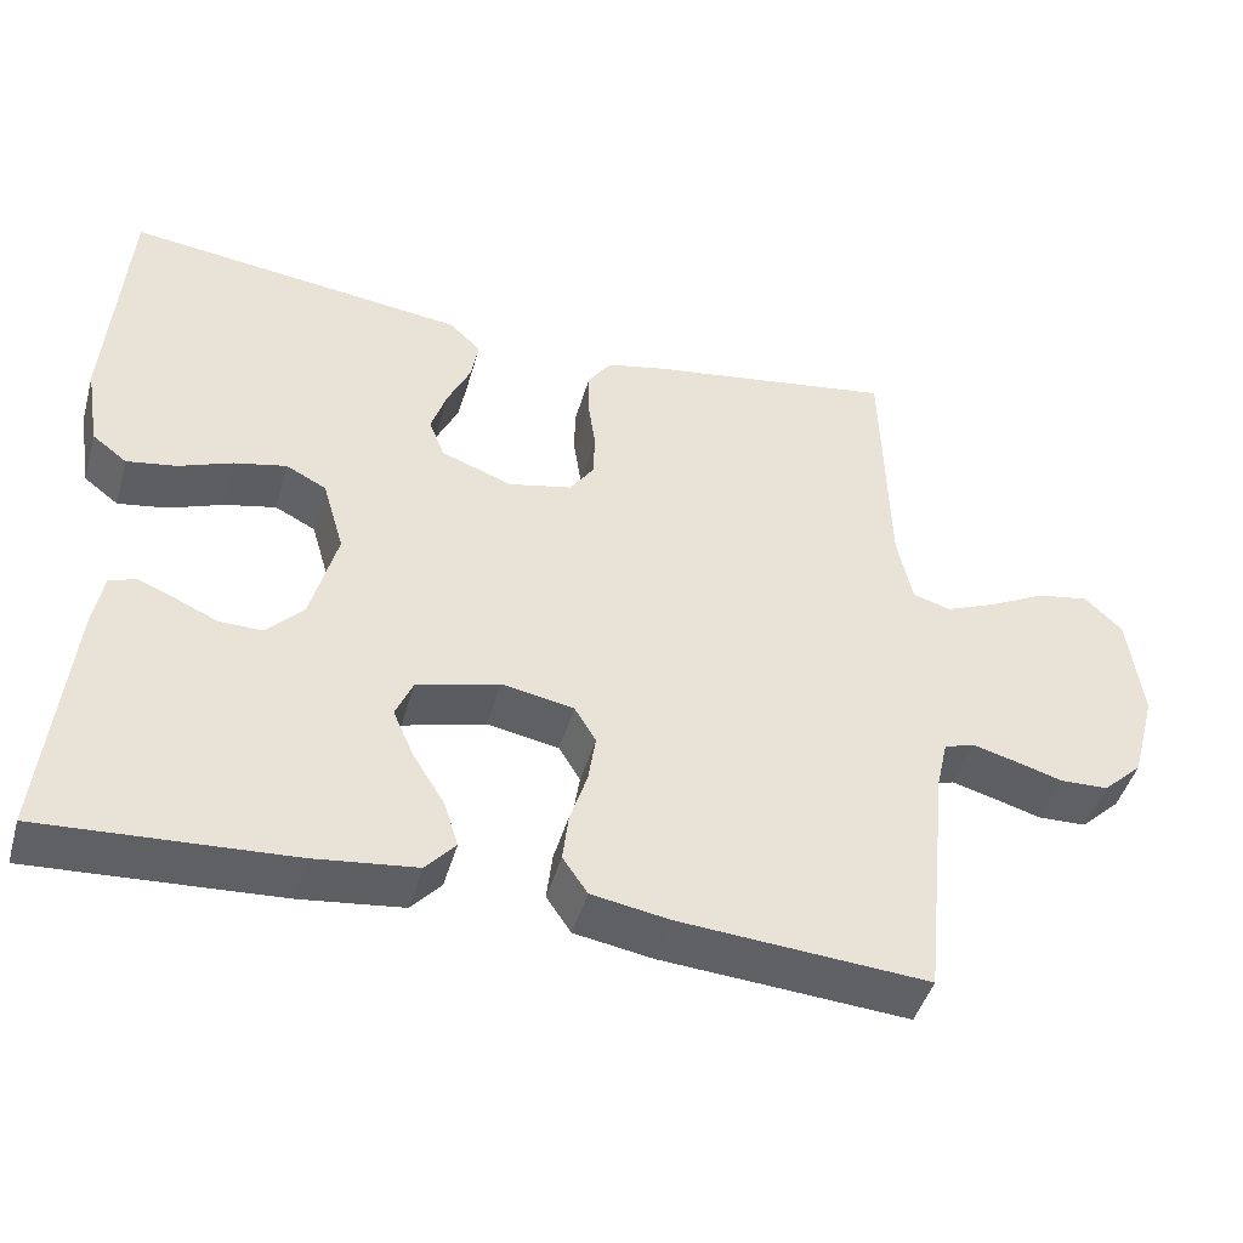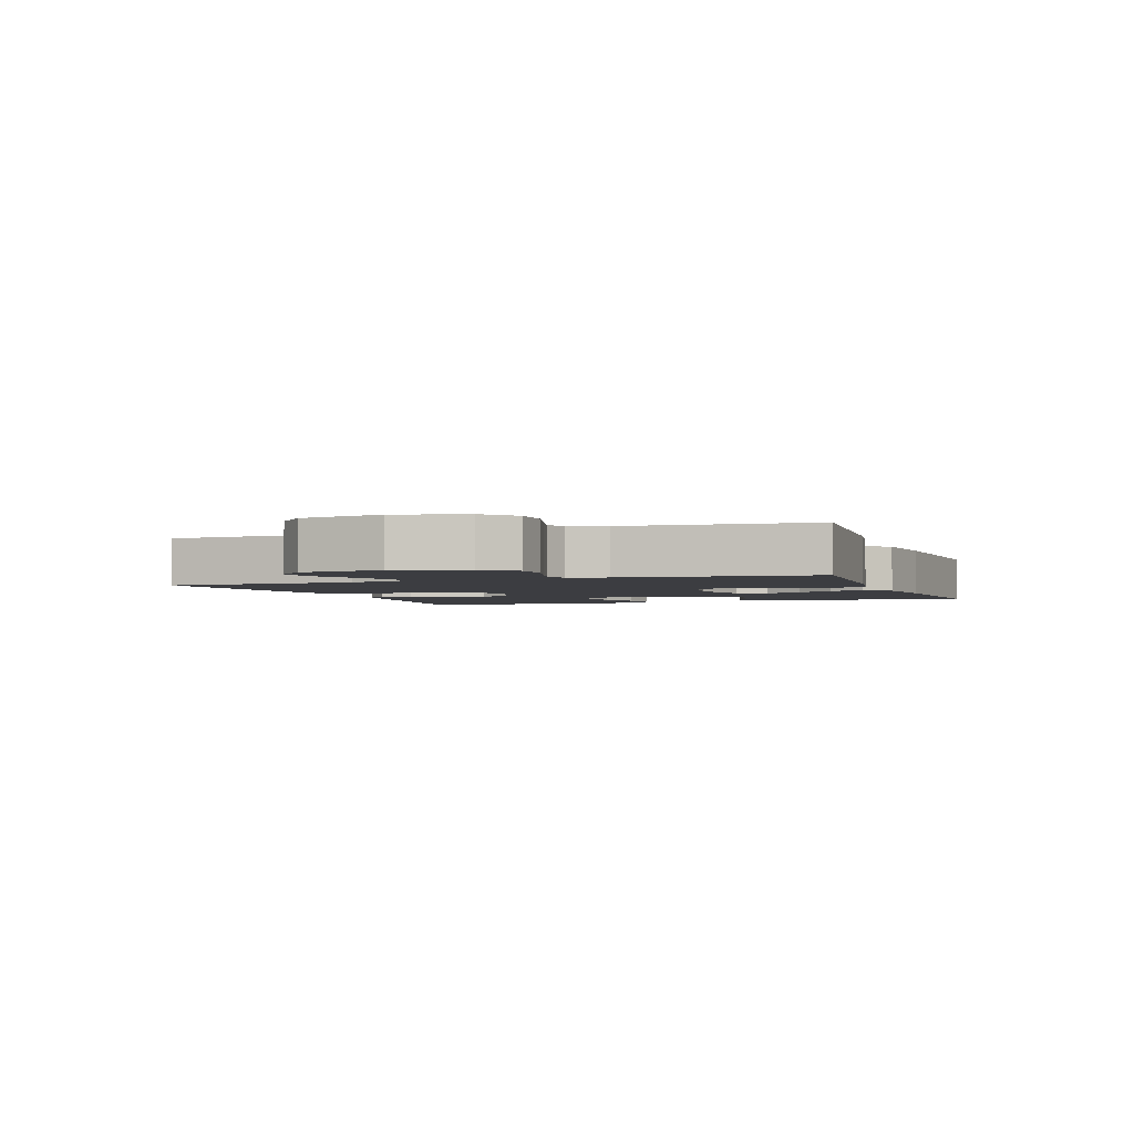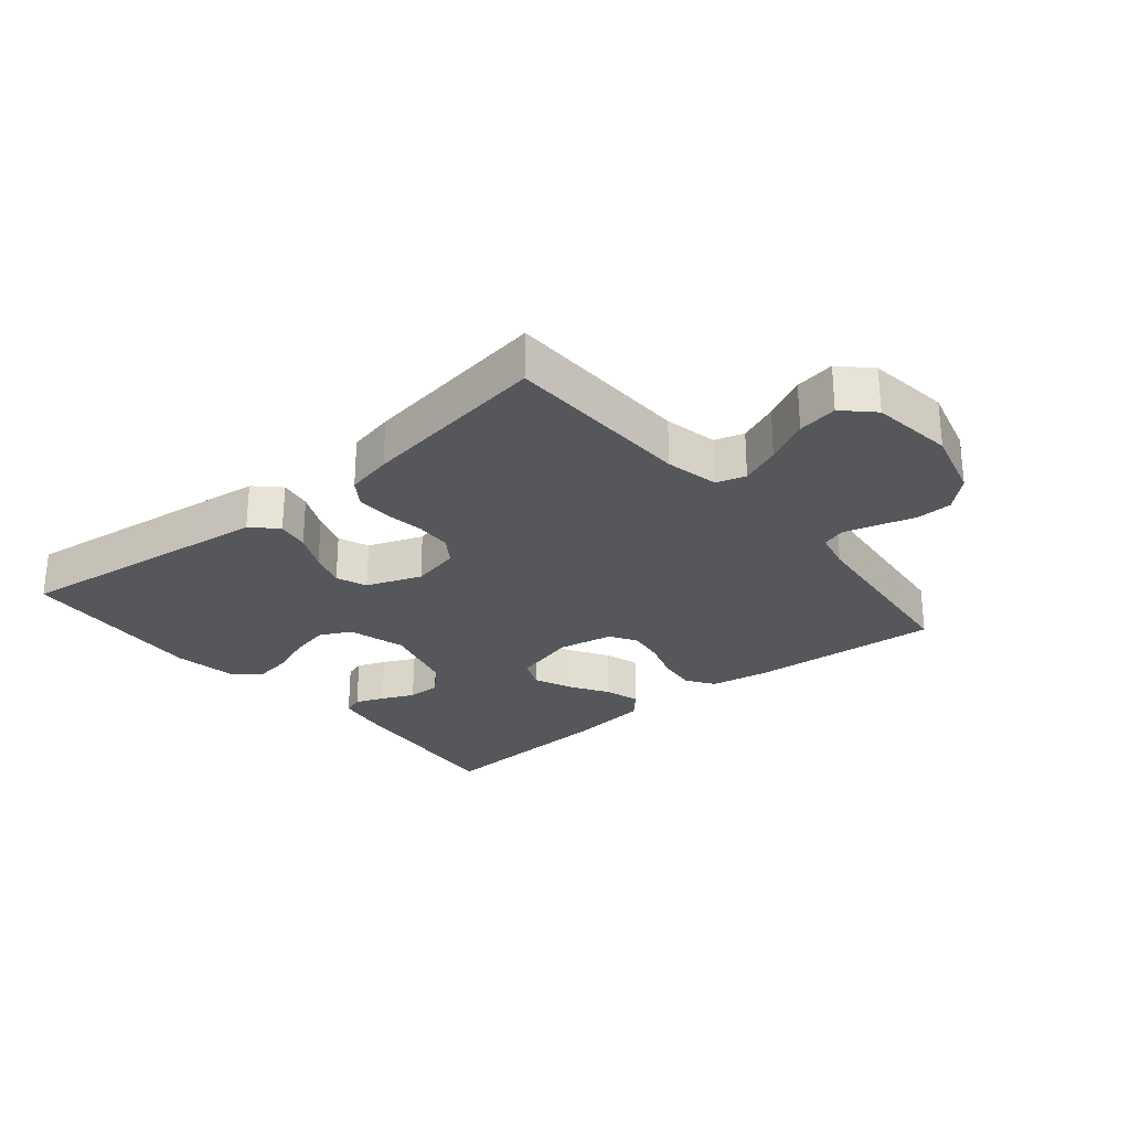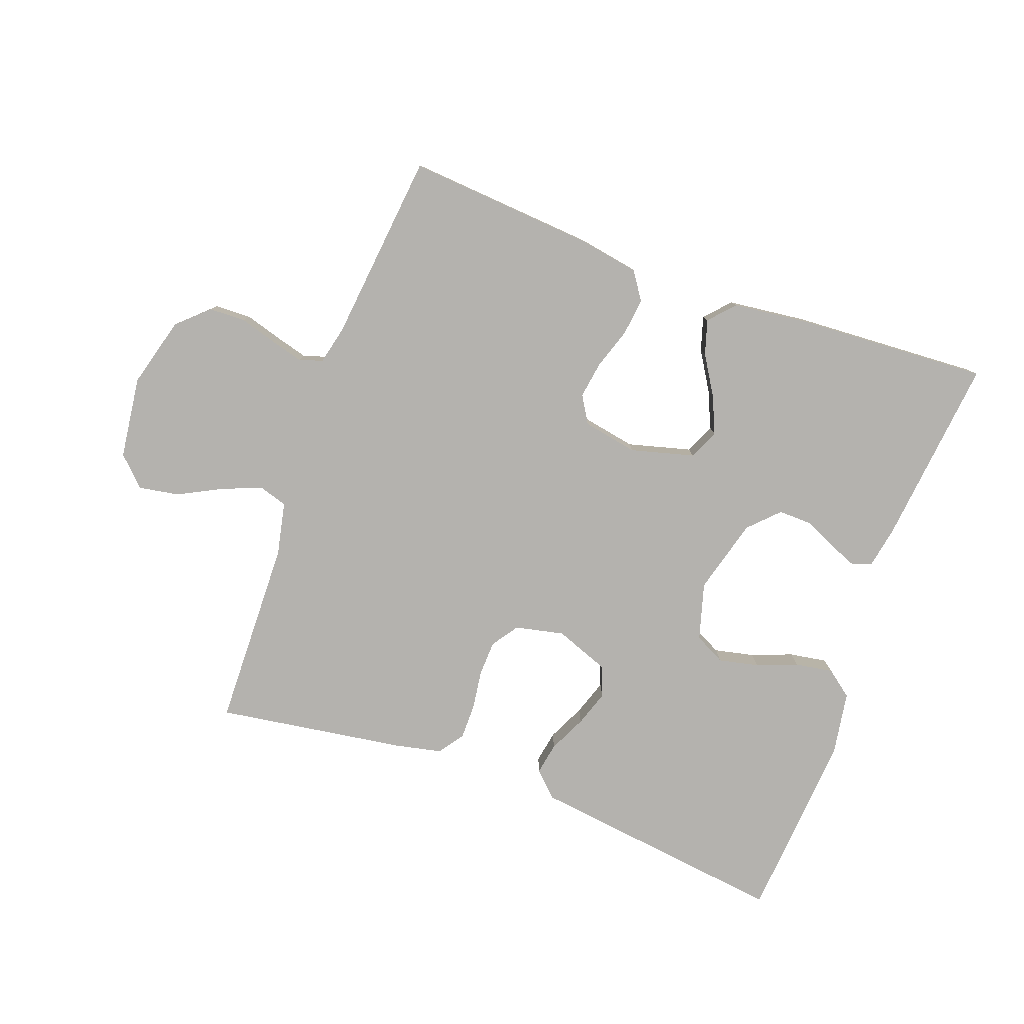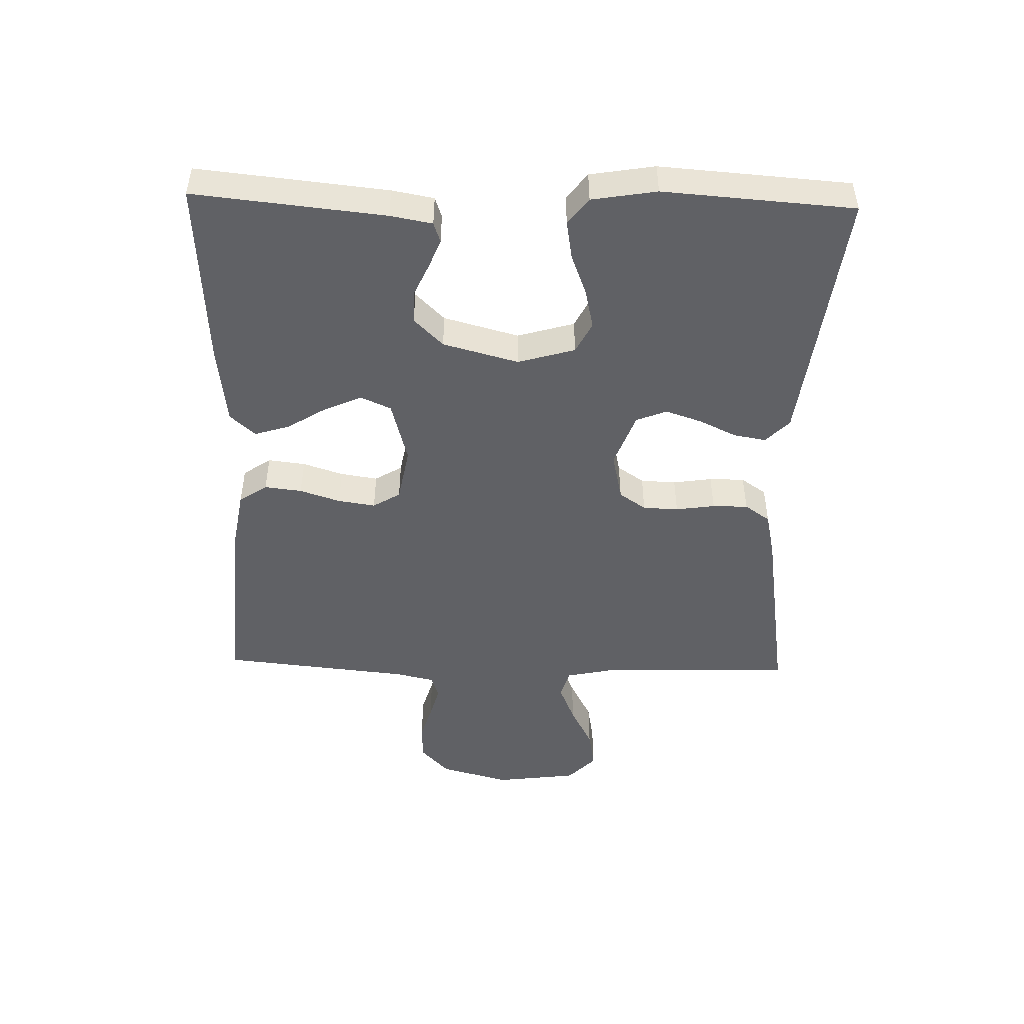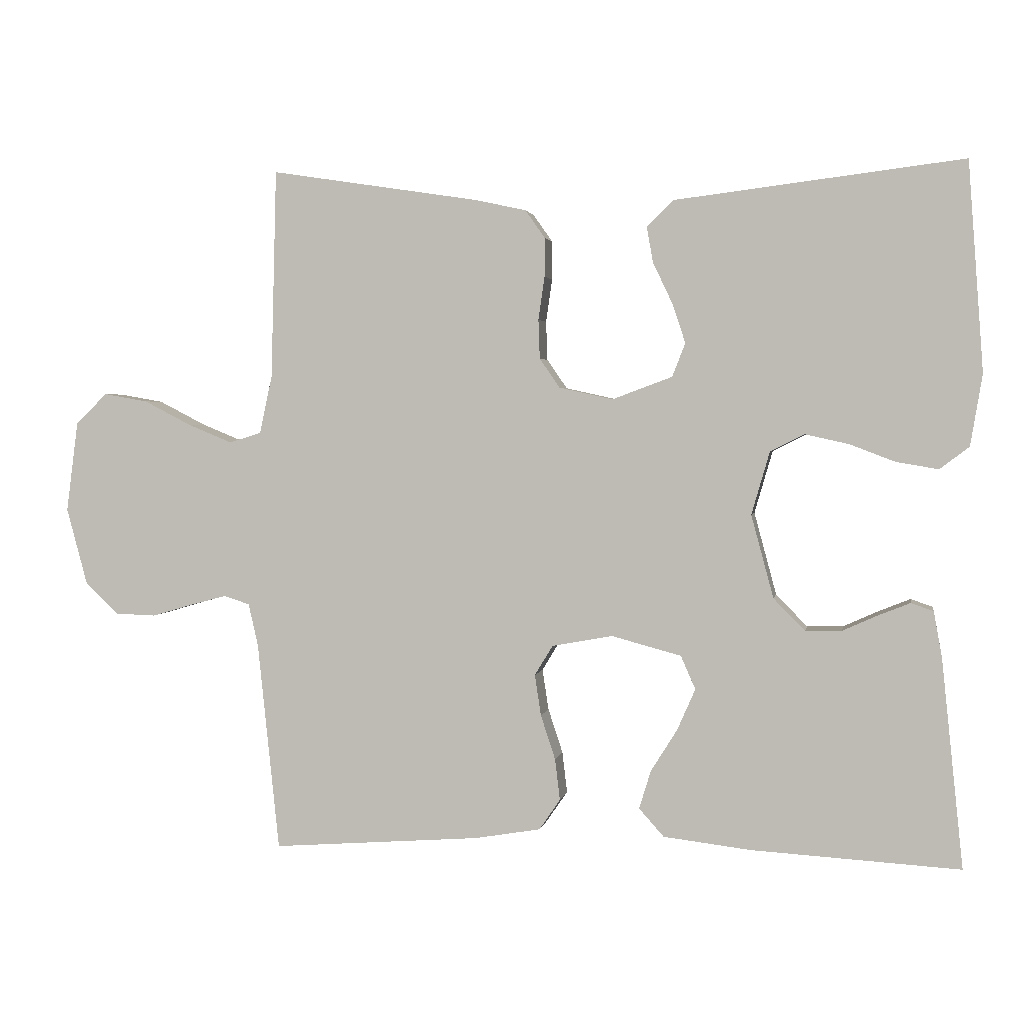
<metadata>
{"format":"obj","ext":"obj","renderer":"f3d","projection":"perspective","resolution":1024,"background":"white","views":[{"elev":-45.1,"azim":-15.7,"up":"+Z"},{"elev":-2.8,"azim":109.9,"up":"+Y"},{"elev":-26.9,"azim":39.7,"up":"+Y"},{"elev":-79.7,"azim":159.8,"up":"+Y"},{"elev":-48.0,"azim":-91.5,"up":"+Y"},{"elev":2.4,"azim":-170.0,"up":"+Z"}]}
</metadata>
<code>
v 0.5 0.07 0.5
v 0.508 0.07 0.2
v 0.526 0.07 0.116
v 0.572 0.07 0.102
v 0.635 0.07 0.128
v 0.703 0.07 0.163
v 0.766 0.07 0.174
v 0.811 0.07 0.13
v 0.828 0.07 0
v 0.798 0.07 -0.111
v 0.75 0.07 -0.156
v 0.692 0.07 -0.158
v 0.634 0.07 -0.141
v 0.582 0.07 -0.127
v 0.545 0.07 -0.139
v 0.531 0.07 -0.2
v 0.5 0.07 -0.5
v 0.2 0.07 -0.478
v 0.106 0.07 -0.462
v 0.076 0.07 -0.418
v 0.083 0.07 -0.359
v 0.104 0.07 -0.295
v 0.113 0.07 -0.236
v 0.087 0.07 -0.193
v 0 0.07 -0.177
v -0.1 0.07 -0.204
v -0.121 0.07 -0.252
v -0.095 0.07 -0.311
v -0.057 0.07 -0.372
v -0.04 0.07 -0.427
v -0.076 0.07 -0.467
v -0.2 0.07 -0.482
v -0.5 0.07 -0.5
v -0.469 0.07 -0.2
v -0.457 0.07 -0.134
v -0.425 0.07 -0.123
v -0.38 0.07 -0.141
v -0.329 0.07 -0.164
v -0.277 0.07 -0.165
v -0.232 0.07 -0.119
v -0.2 0.07 0
v -0.226 0.07 0.09
v -0.275 0.07 0.115
v -0.338 0.07 0.101
v -0.403 0.07 0.076
v -0.463 0.07 0.066
v -0.505 0.07 0.098
v -0.522 0.07 0.2
v -0.5 0.07 0.5
v -0.2 0.07 0.463
v -0.087 0.07 0.449
v -0.049 0.07 0.412
v -0.058 0.07 0.361
v -0.086 0.07 0.302
v -0.105 0.07 0.245
v -0.086 0.07 0.197
v 0 0.07 0.165
v 0.077 0.07 0.182
v 0.106 0.07 0.224
v 0.108 0.07 0.28
v 0.099 0.07 0.342
v 0.099 0.07 0.398
v 0.127 0.07 0.438
v 0.2 0.07 0.454
v 0.5 0 0.5
v 0.508 0 0.2
v 0.526 0 0.116
v 0.572 0 0.102
v 0.635 0 0.128
v 0.703 0 0.163
v 0.766 0 0.174
v 0.811 0 0.13
v 0.828 0 0
v 0.798 0 -0.111
v 0.75 0 -0.156
v 0.692 0 -0.158
v 0.634 0 -0.141
v 0.582 0 -0.127
v 0.545 0 -0.139
v 0.531 0 -0.2
v 0.5 0 -0.5
v 0.2 0 -0.478
v 0.106 0 -0.462
v 0.076 0 -0.418
v 0.083 0 -0.359
v 0.104 0 -0.295
v 0.113 0 -0.236
v 0.087 0 -0.193
v 0 0 -0.177
v -0.1 0 -0.204
v -0.121 0 -0.252
v -0.095 0 -0.311
v -0.057 0 -0.372
v -0.04 0 -0.427
v -0.076 0 -0.467
v -0.2 0 -0.482
v -0.5 0 -0.5
v -0.469 0 -0.2
v -0.457 0 -0.134
v -0.425 0 -0.123
v -0.38 0 -0.141
v -0.329 0 -0.164
v -0.277 0 -0.165
v -0.232 0 -0.119
v -0.2 0 0
v -0.226 0 0.09
v -0.275 0 0.115
v -0.338 0 0.101
v -0.403 0 0.076
v -0.463 0 0.066
v -0.505 0 0.098
v -0.522 0 0.2
v -0.5 0 0.5
v -0.2 0 0.463
v -0.087 0 0.449
v -0.049 0 0.412
v -0.058 0 0.361
v -0.086 0 0.302
v -0.105 0 0.245
v -0.086 0 0.197
v 0 0 0.165
v 0.077 0 0.182
v 0.106 0 0.224
v 0.108 0 0.28
v 0.099 0 0.342
v 0.099 0 0.398
v 0.127 0 0.438
v 0.2 0 0.454
f 64 1 2
f 63 64 2
f 62 63 2
f 61 62 2
f 60 61 2
f 59 60 2 3
f 58 59 3 4
f 57 58 4
f 52 53 54
f 51 52 54
f 50 51 54
f 49 50 54
f 48 49 54
f 47 48 54
f 46 47 54
f 45 46 54
f 44 45 54
f 43 44 54 55
f 42 43 55 56
f 36 37 38
f 35 36 38
f 34 35 38
f 33 34 38
f 32 33 38
f 31 32 38
f 30 31 38
f 29 30 38
f 28 29 38
f 27 28 38 39
f 26 27 39 40
f 20 21 22
f 19 20 22
f 18 19 22
f 17 18 22
f 16 17 22
f 15 16 22 23
f 14 15 23 24
f 11 12 13
f 10 11 13
f 9 10 13
f 8 9 13
f 7 8 13
f 6 7 13
f 5 6 13
f 4 5 13 14
f 14 24 25
f 4 14 25
f 57 4 25
f 57 25 26
f 56 57 26
f 42 56 26
f 41 42 26
f 26 40 41
f 66 65 128
f 66 128 127
f 66 127 126
f 66 126 125
f 66 125 124
f 67 66 124 123
f 68 67 123 122
f 68 122 121
f 118 117 116
f 118 116 115
f 118 115 114
f 118 114 113
f 118 113 112
f 118 112 111
f 118 111 110
f 118 110 109
f 118 109 108
f 119 118 108 107
f 120 119 107 106
f 102 101 100
f 102 100 99
f 102 99 98
f 102 98 97
f 102 97 96
f 102 96 95
f 102 95 94
f 102 94 93
f 102 93 92
f 103 102 92 91
f 104 103 91 90
f 86 85 84
f 86 84 83
f 86 83 82
f 86 82 81
f 86 81 80
f 87 86 80 79
f 88 87 79 78
f 77 76 75
f 77 75 74
f 77 74 73
f 77 73 72
f 77 72 71
f 77 71 70
f 77 70 69
f 78 77 69 68
f 89 88 78
f 89 78 68
f 89 68 121
f 90 89 121
f 90 121 120
f 90 120 106
f 90 106 105
f 105 104 90
f 1 65 66 2
f 2 66 67 3
f 3 67 68 4
f 4 68 69 5
f 5 69 70 6
f 6 70 71 7
f 7 71 72 8
f 8 72 73 9
f 9 73 74 10
f 10 74 75 11
f 11 75 76 12
f 12 76 77 13
f 13 77 78 14
f 14 78 79 15
f 15 79 80 16
f 16 80 81 17
f 17 81 82 18
f 18 82 83 19
f 19 83 84 20
f 20 84 85 21
f 21 85 86 22
f 22 86 87 23
f 23 87 88 24
f 24 88 89 25
f 25 89 90 26
f 26 90 91 27
f 27 91 92 28
f 28 92 93 29
f 29 93 94 30
f 30 94 95 31
f 31 95 96 32
f 32 96 97 33
f 33 97 98 34
f 34 98 99 35
f 35 99 100 36
f 36 100 101 37
f 37 101 102 38
f 38 102 103 39
f 39 103 104 40
f 40 104 105 41
f 41 105 106 42
f 42 106 107 43
f 43 107 108 44
f 44 108 109 45
f 45 109 110 46
f 46 110 111 47
f 47 111 112 48
f 48 112 113 49
f 49 113 114 50
f 50 114 115 51
f 51 115 116 52
f 52 116 117 53
f 53 117 118 54
f 54 118 119 55
f 55 119 120 56
f 56 120 121 57
f 57 121 122 58
f 58 122 123 59
f 59 123 124 60
f 60 124 125 61
f 61 125 126 62
f 62 126 127 63
f 63 127 128 64
f 64 128 65 1

</code>
